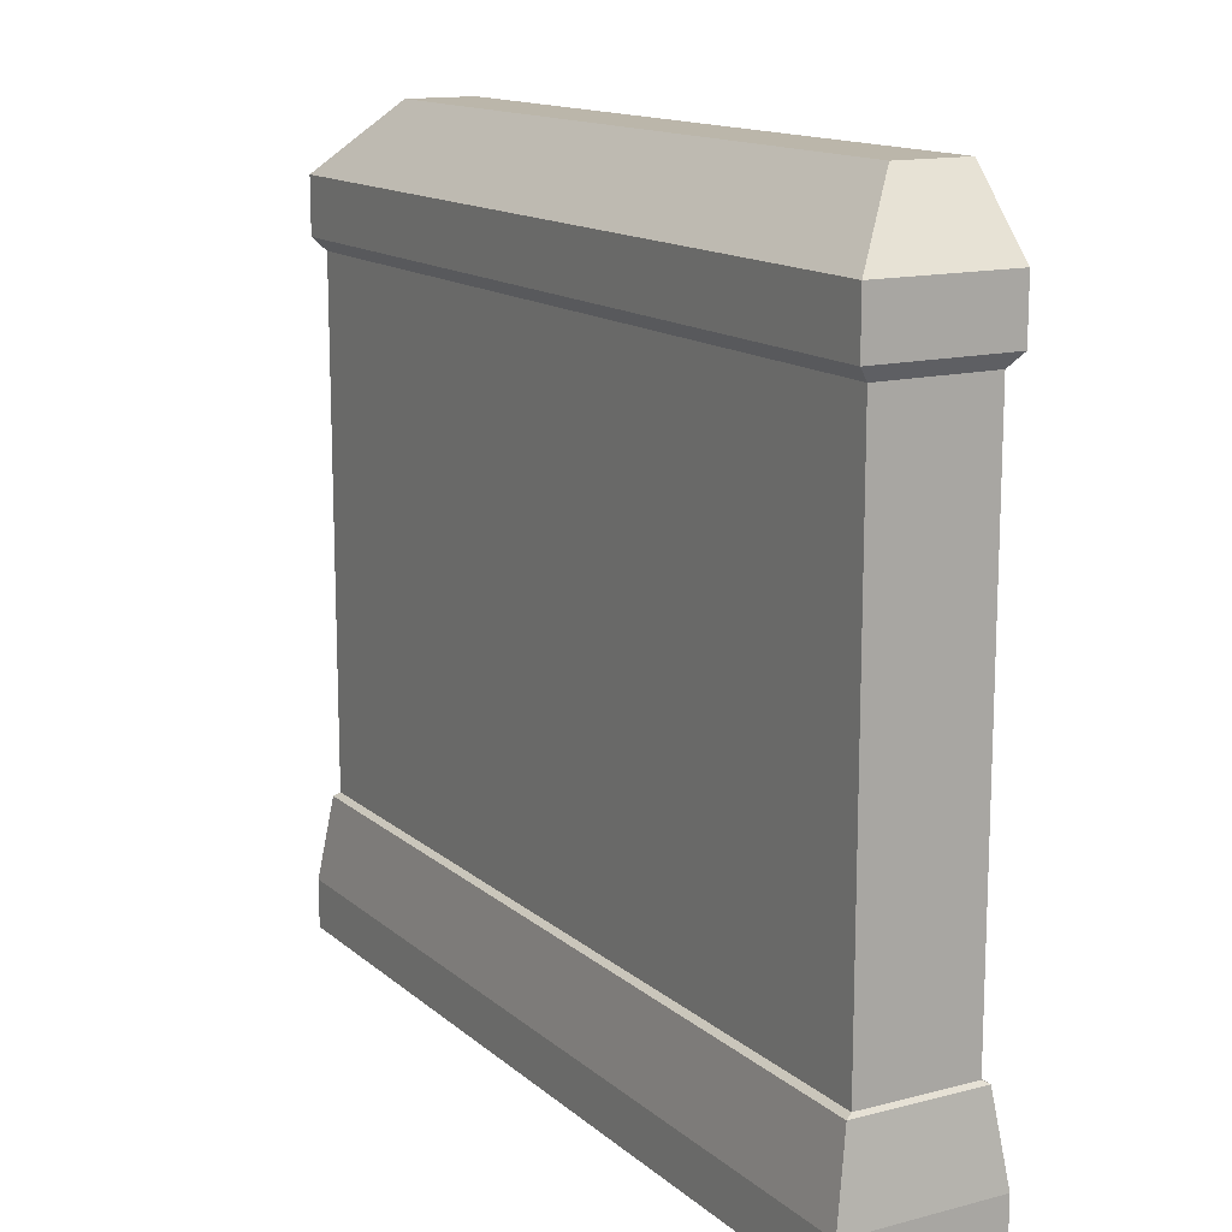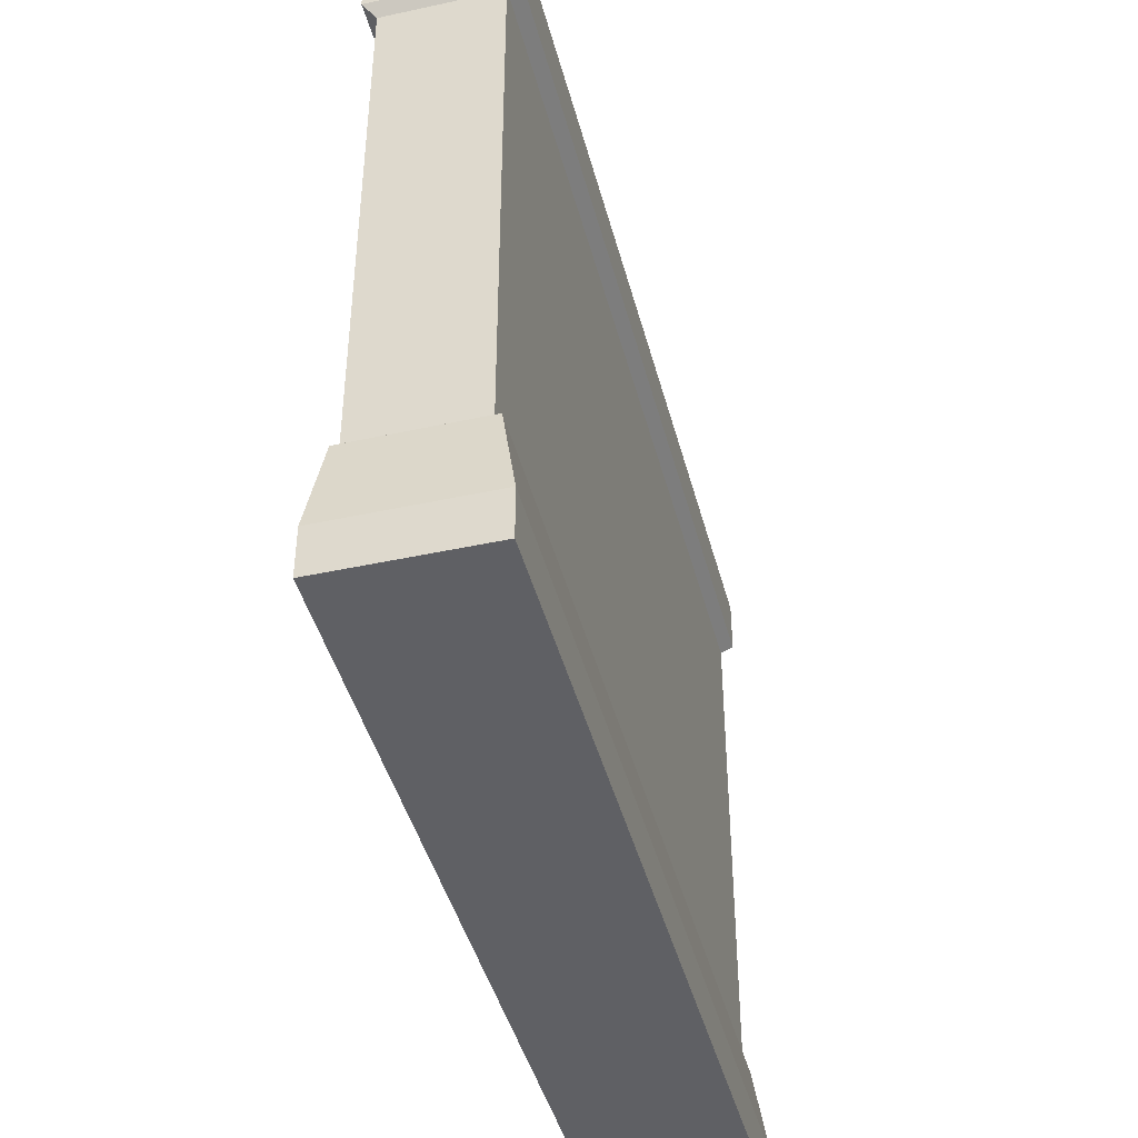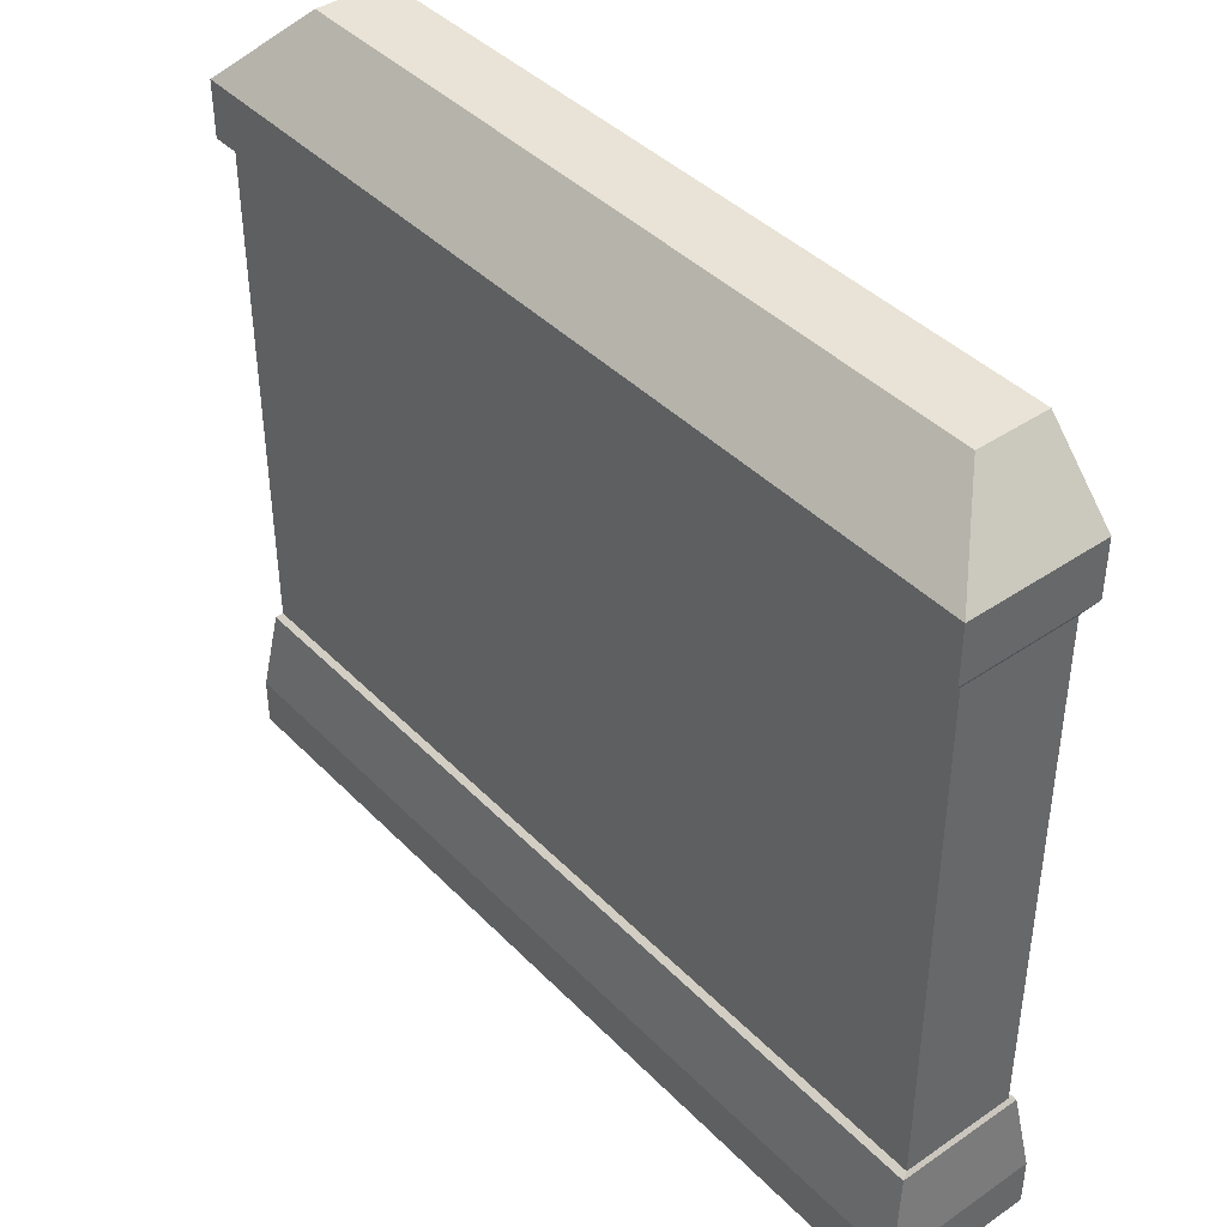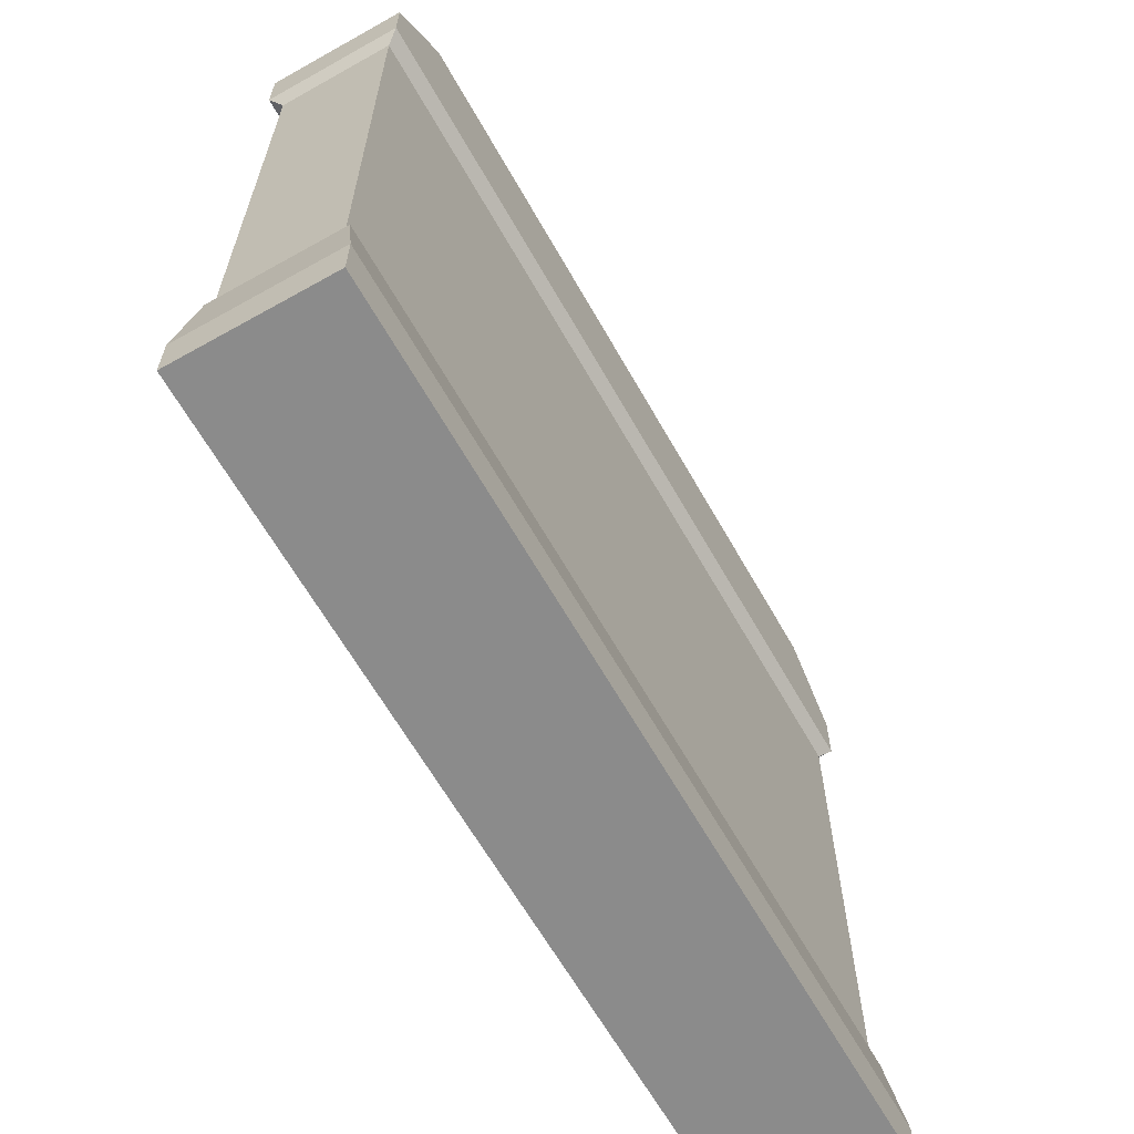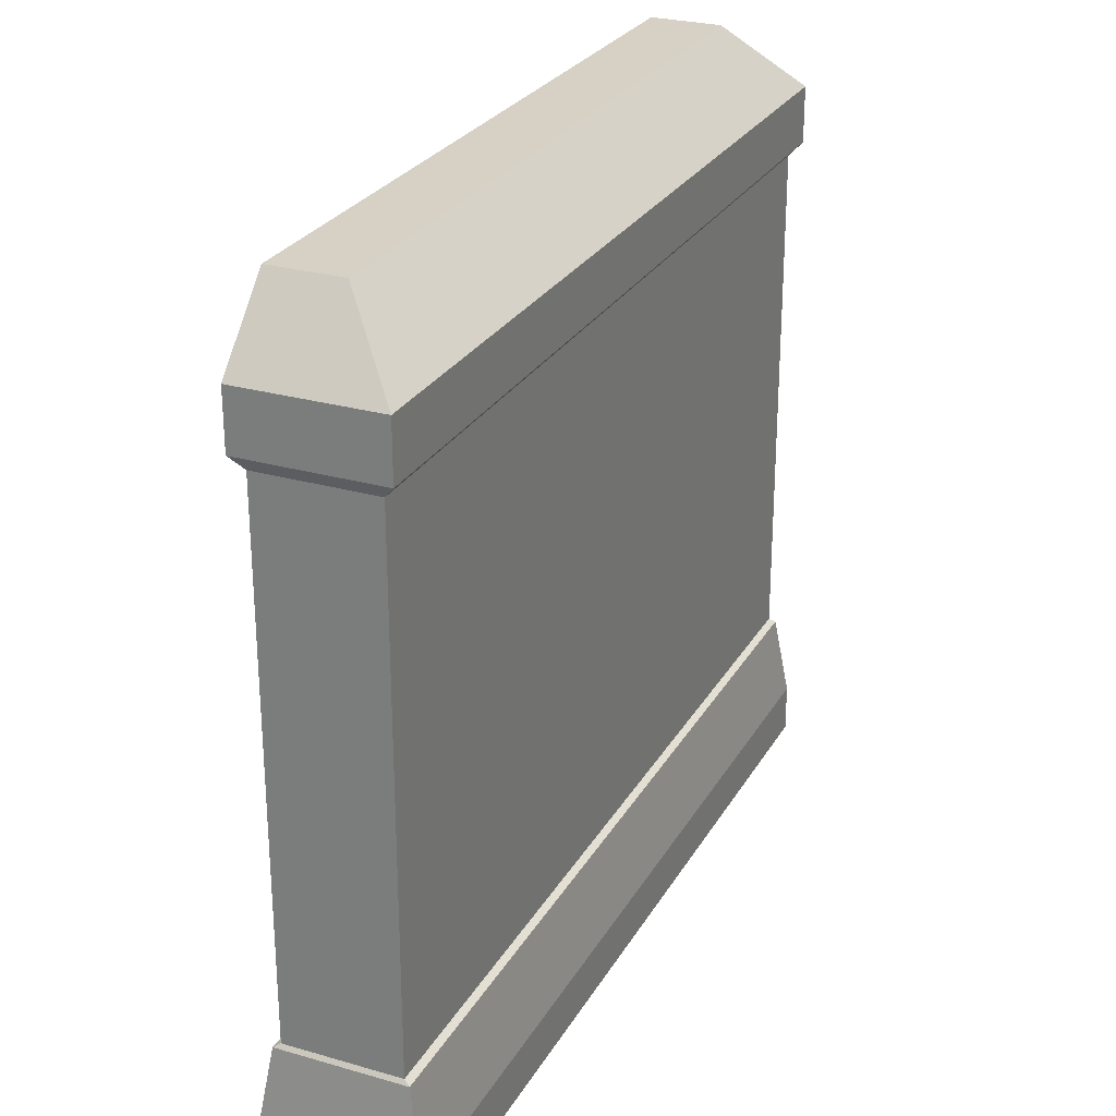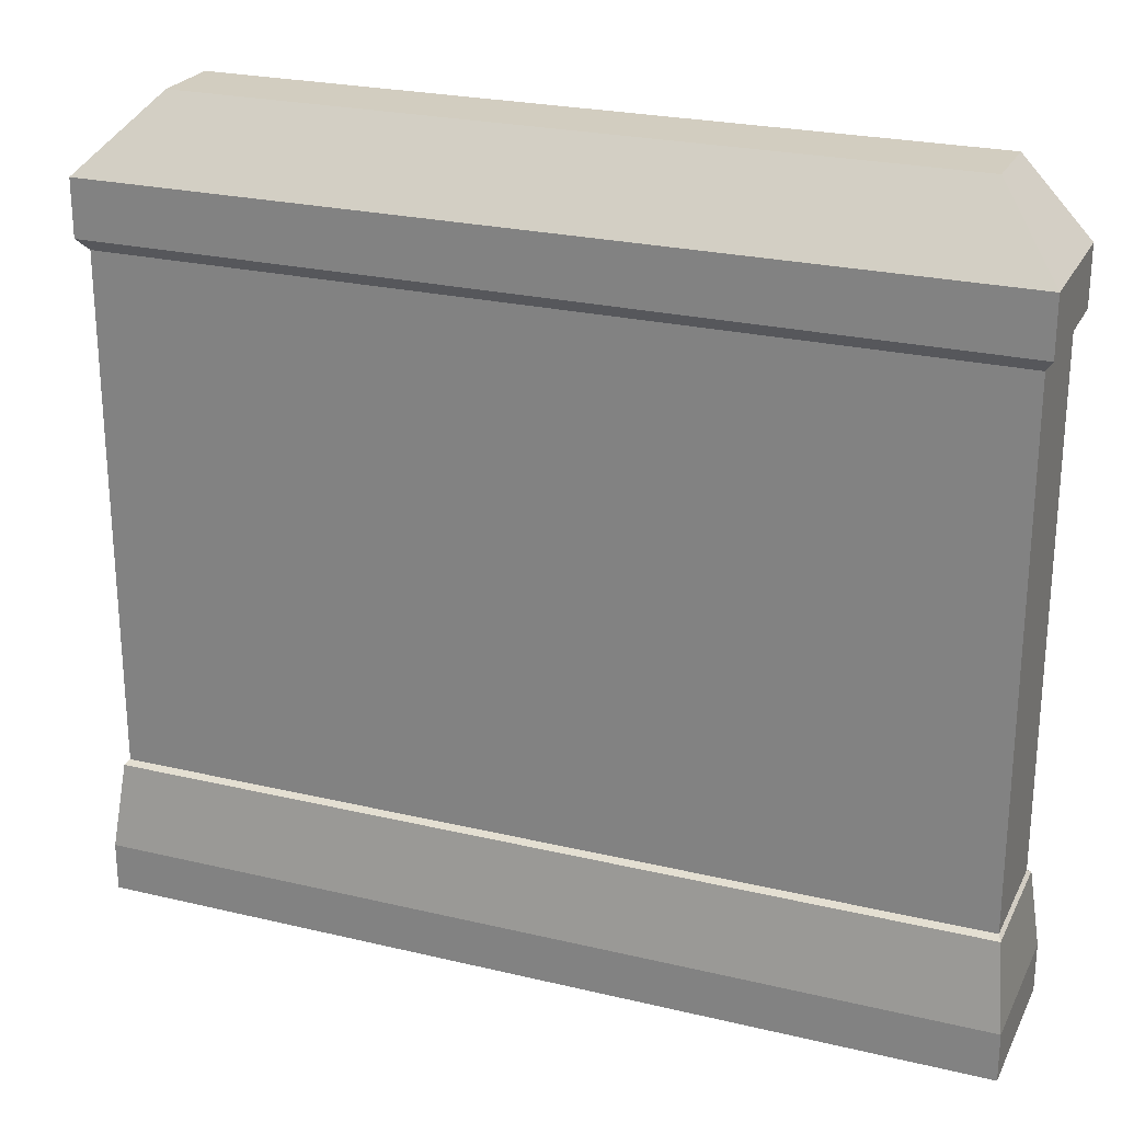
<metadata>
{"format":"obj","ext":"obj","renderer":"f3d","projection":"perspective","resolution":1024,"background":"white","views":[{"elev":14.0,"azim":60.0,"up":"+Y"},{"elev":-43.5,"azim":-75.6,"up":"+Y"},{"elev":41.4,"azim":50.4,"up":"+Y"},{"elev":-63.8,"azim":119.5,"up":"+Y"},{"elev":26.8,"azim":-65.9,"up":"+Y"},{"elev":24.4,"azim":21.4,"up":"+Y"}]}
</metadata>
<code>
g SM_Env_Graffiti_Ground_03
v -0.8711 0.3707 0.1399
v -0.8711 1.585 0.1399
v 0.8711 1.585 0.1399
v 0.8711 0.3707 0.1399
v -0.9184 1.953 0.007324
v -0.9184 1.953 -0.1688
v 0.9184 1.953 -0.1688
v 0.9184 1.953 0.007324
v -1.058 1.612 -0.1399
v -1.058 0.3372 -0.1399
v 1.058 0.3372 -0.1399
v 1.058 1.612 -0.1399
v -1.088 3.411e-15 -0.189
v -1.088 3.411e-15 0.189
v 1.088 3.411e-15 0.189
v 1.088 3.411e-15 -0.189
v 1.058 0.3372 0.1399
v 1.058 1.612 0.1399
v 1.058 1.612 -0.1399
v 1.058 0.3372 -0.1399
v -1.058 0.3372 -0.1399
v -1.058 1.612 -0.1399
v -1.058 1.612 0.1399
v -1.058 0.3372 0.1399
v -1.058 1.612 0.1399
v -1.078 1.644 0.1688
v 1.078 1.644 0.1688
v 1.058 1.612 0.1399
v 1.058 1.612 0.1399
v 1.078 1.644 0.1688
v 1.078 1.644 -0.1688
v 1.058 1.612 -0.1399
v 1.058 1.612 -0.1399
v 1.078 1.644 -0.1688
v -1.078 1.644 -0.1688
v -1.058 1.612 -0.1399
v -1.058 1.612 -0.1399
v -1.078 1.644 -0.1688
v -1.078 1.644 0.1688
v -1.058 1.612 0.1399
v -1.058 0.3372 -0.1399
v -1.066 0.3282 -0.1555
v 1.066 0.3282 -0.1555
v 1.058 0.3372 -0.1399
v 1.058 0.3372 -0.1399
v 1.066 0.3282 -0.1555
v 1.066 0.3282 0.1555
v 1.058 0.3372 0.1399
v 1.058 0.3372 0.1399
v 1.066 0.3282 0.1555
v -1.066 0.3282 0.1555
v -1.058 0.3372 0.1399
v -1.058 0.3372 0.1399
v -1.066 0.3282 0.1555
v -1.066 0.3282 -0.1555
v -1.058 0.3372 -0.1399
v 1.088 3.411e-15 -0.189
v 1.088 0.1195 -0.189
v -1.088 0.1195 -0.189
v -1.088 3.411e-15 -0.189
v 1.088 0.1195 -0.189
v 1.088 3.411e-15 -0.189
v 1.088 3.411e-15 0.189
v 1.088 0.1195 0.189
v -1.088 3.411e-15 0.189
v -1.088 0.1195 0.189
v 1.088 0.1195 0.189
v 1.088 3.411e-15 0.189
v -1.088 3.411e-15 -0.189
v -1.088 0.1195 -0.189
v -1.088 0.1195 0.189
v -1.088 3.411e-15 0.189
v -1.078 1.644 -0.1688
v -1.078 1.783 -0.1688
v -1.078 1.783 0.1688
v -1.078 1.644 0.1688
v -1.078 1.644 0.1688
v -1.078 1.783 0.1688
v 1.078 1.783 0.1688
v 1.078 1.644 0.1688
v 1.078 1.783 0.1688
v 1.078 1.783 -0.1688
v 1.078 1.644 -0.1688
v 1.078 1.644 0.1688
v 1.078 1.644 -0.1688
v -1.078 1.783 -0.1688
v -1.078 1.644 -0.1688
v 1.078 1.783 -0.1688
v -0.9184 1.953 -0.1688
v 0.9184 1.953 -0.1688
v -1.078 1.783 0.1688
v -0.9184 1.953 0.007324
v 0.9184 1.953 0.007324
v 1.078 1.783 0.1688
v 1.078 1.783 0.1688
v 0.9184 1.953 0.007324
v 0.9184 1.953 -0.1688
v 1.078 1.783 -0.1688
v -1.078 1.783 -0.1688
v -0.9184 1.953 -0.1688
v -0.9184 1.953 0.007324
v -1.078 1.783 0.1688
v -1.088 0.1195 0.189
v -1.066 0.3282 0.1555
v 1.066 0.3282 0.1555
v 1.088 0.1195 0.189
v -1.088 0.1195 -0.189
v -1.066 0.3282 -0.1555
v -1.066 0.3282 0.1555
v -1.088 0.1195 0.189
v 1.088 0.1195 -0.189
v 1.066 0.3282 -0.1555
v -1.066 0.3282 -0.1555
v -1.088 0.1195 -0.189
v 1.066 0.3282 0.1555
v 1.066 0.3282 -0.1555
v 1.088 0.1195 -0.189
v 1.088 0.1195 0.189
v -1.058 0.3372 0.1399
v -0.8711 0.3707 0.1399
v 0.8711 0.3707 0.1399
v 1.058 0.3372 0.1399
v -1.058 1.612 0.1399
v 0.8711 1.585 0.1399
v -0.8711 1.585 0.1399
v 1.058 1.612 0.1399
g SM_Env_Graffiti_Ground_03_0
f 3 2 1
f 4 3 1
f 7 6 5
f 8 7 5
f 11 10 9
f 12 11 9
f 15 14 13
f 16 15 13
f 19 18 17
f 20 19 17
f 23 22 21
f 24 23 21
f 27 26 25
f 28 27 25
f 31 30 29
f 32 31 29
f 35 34 33
f 36 35 33
f 39 38 37
f 40 39 37
f 43 42 41
f 44 43 41
f 47 46 45
f 48 47 45
f 51 50 49
f 52 51 49
f 55 54 53
f 56 55 53
f 59 58 57
f 60 59 57
f 63 62 61
f 64 63 61
f 67 66 65
f 68 67 65
f 71 70 69
f 72 71 69
f 75 74 73
f 76 75 73
f 79 78 77
f 80 79 77
f 83 82 81
f 84 83 81
f 87 86 85
f 86 88 85
f 86 89 88
f 89 90 88
f 93 92 91
f 94 93 91
f 97 96 95
f 98 97 95
f 101 100 99
f 102 101 99
f 105 104 103
f 106 105 103
f 109 108 107
f 110 109 107
f 113 112 111
f 114 113 111
f 117 116 115
f 118 117 115
f 121 120 119
f 122 121 119
f 119 120 123
f 124 121 122
f 120 125 123
f 126 124 122
f 123 125 126
f 125 124 126

</code>
